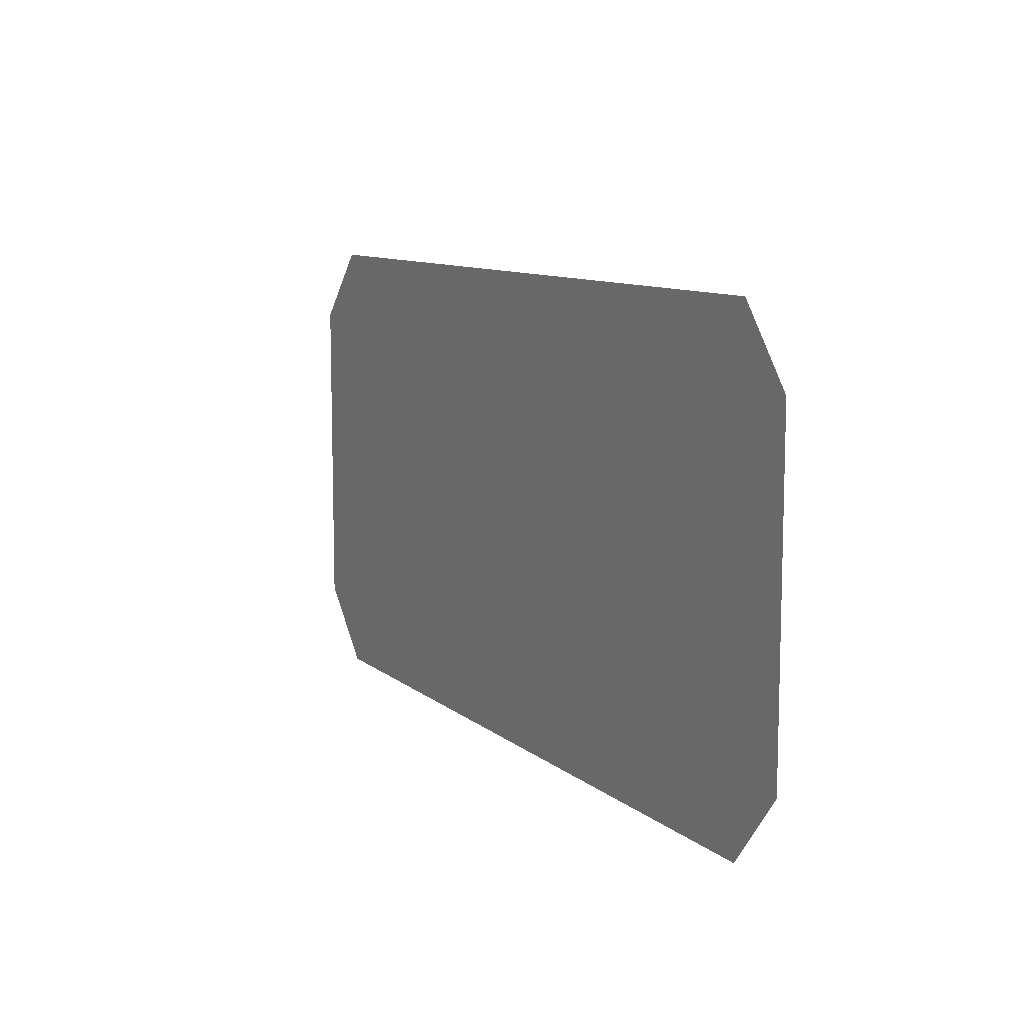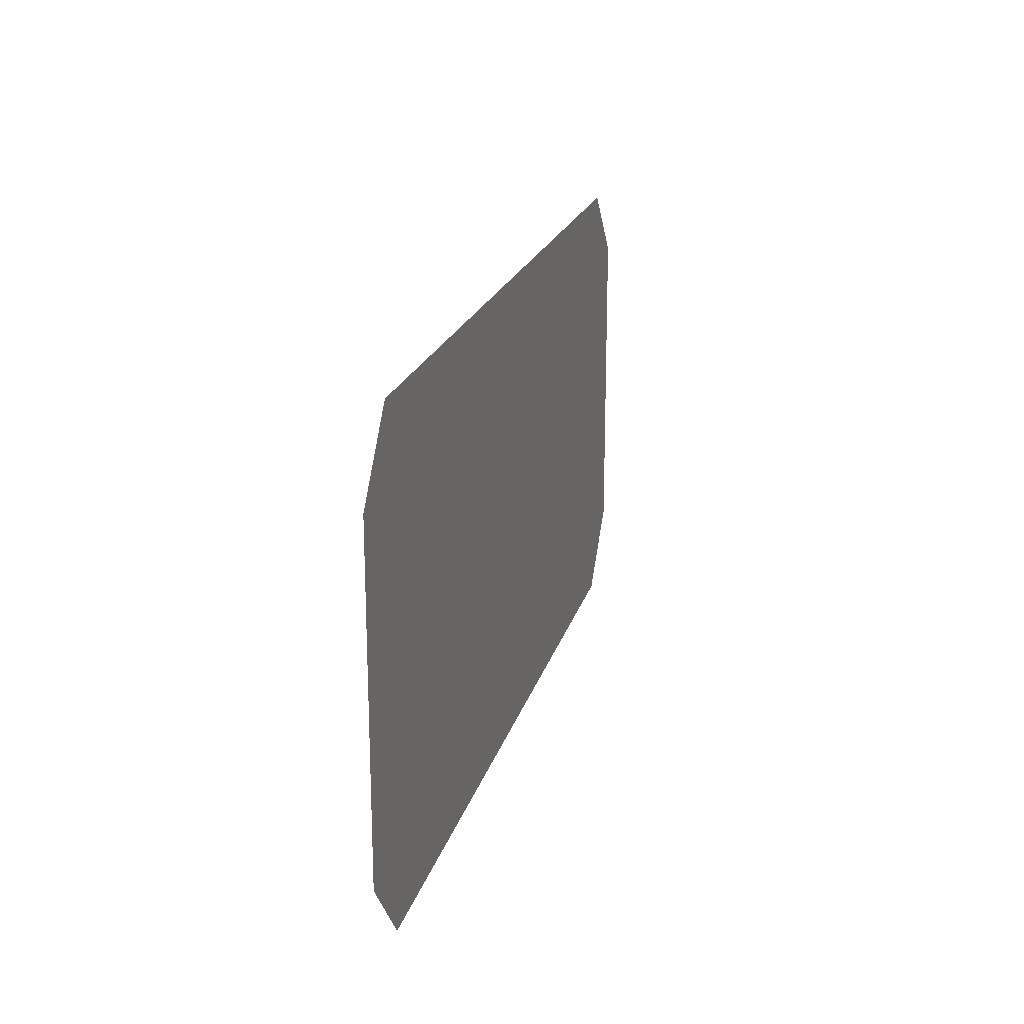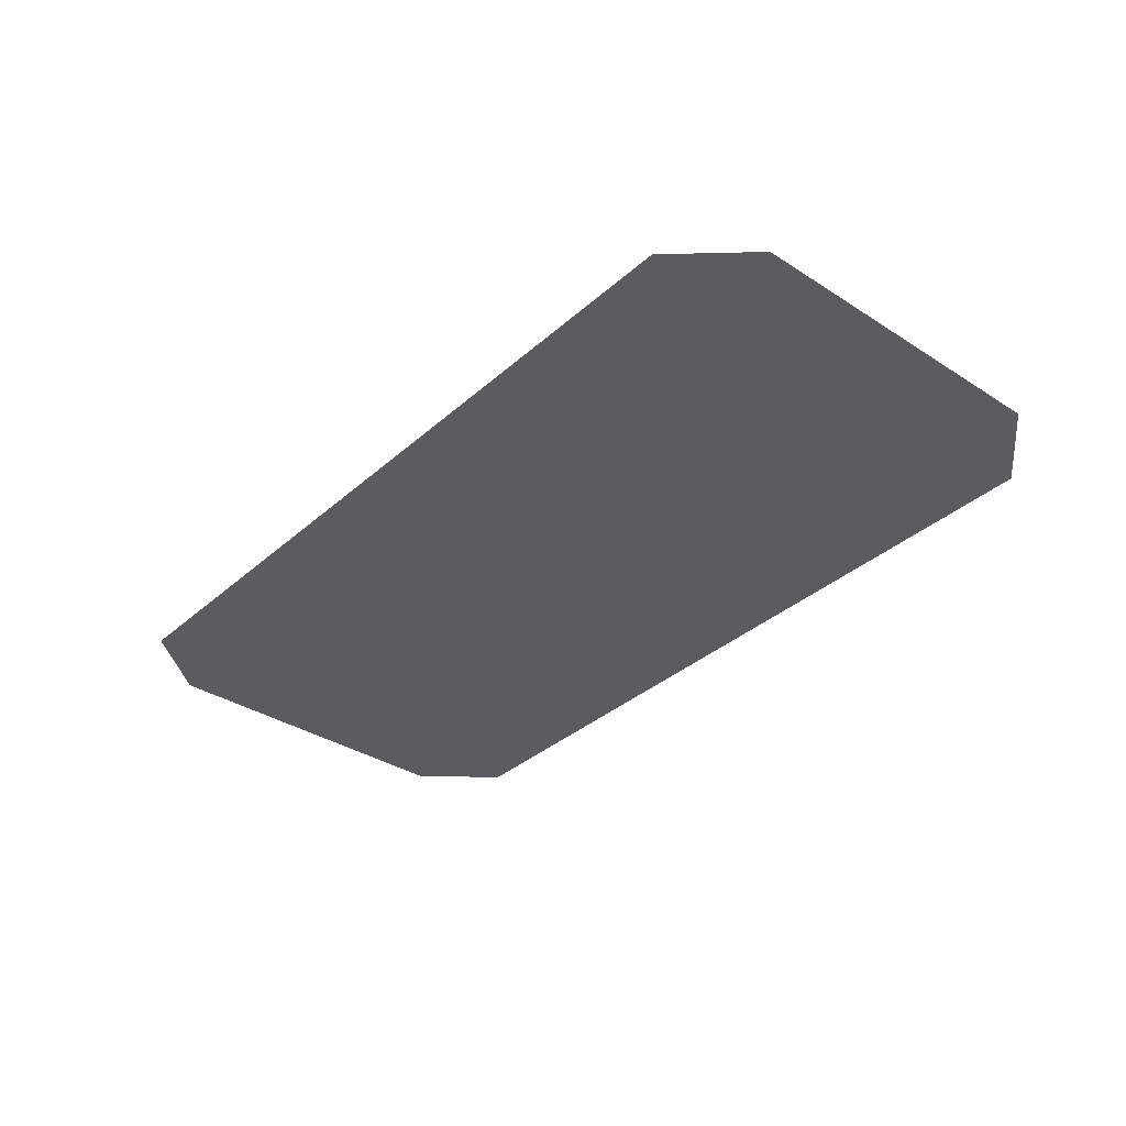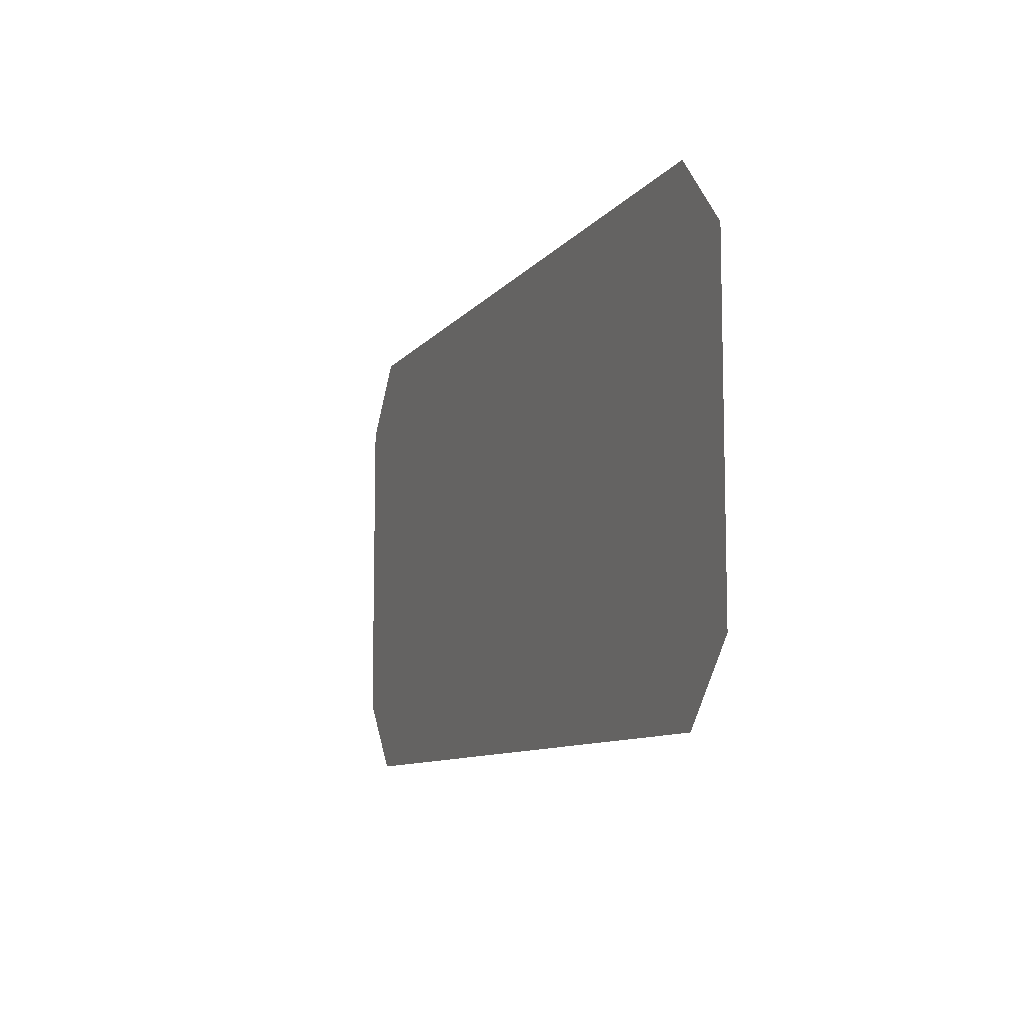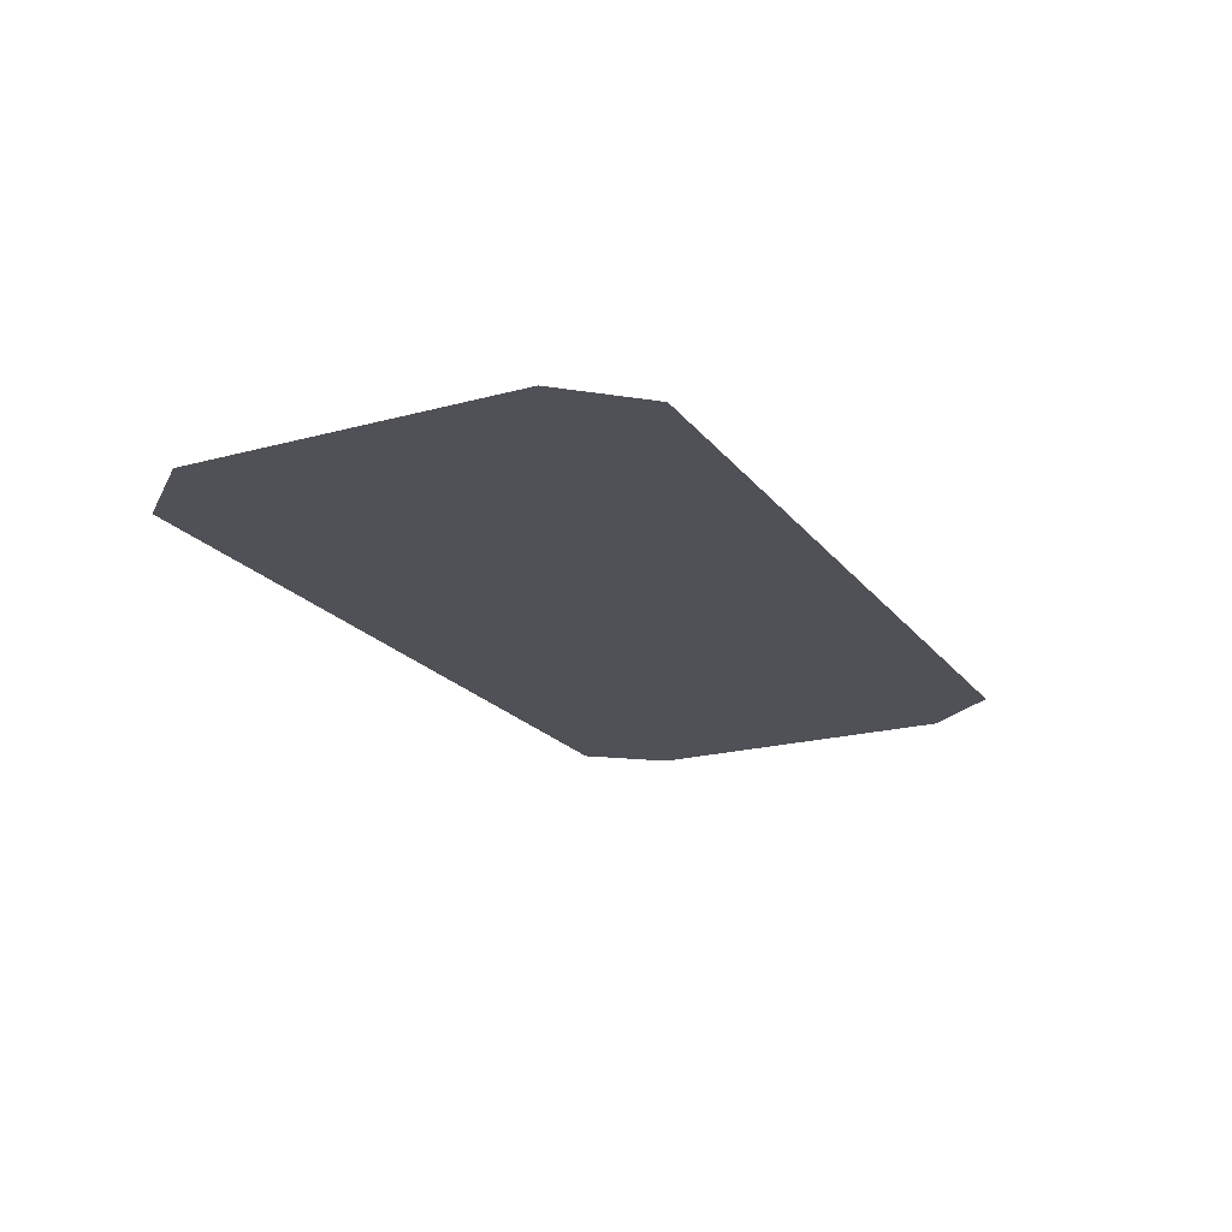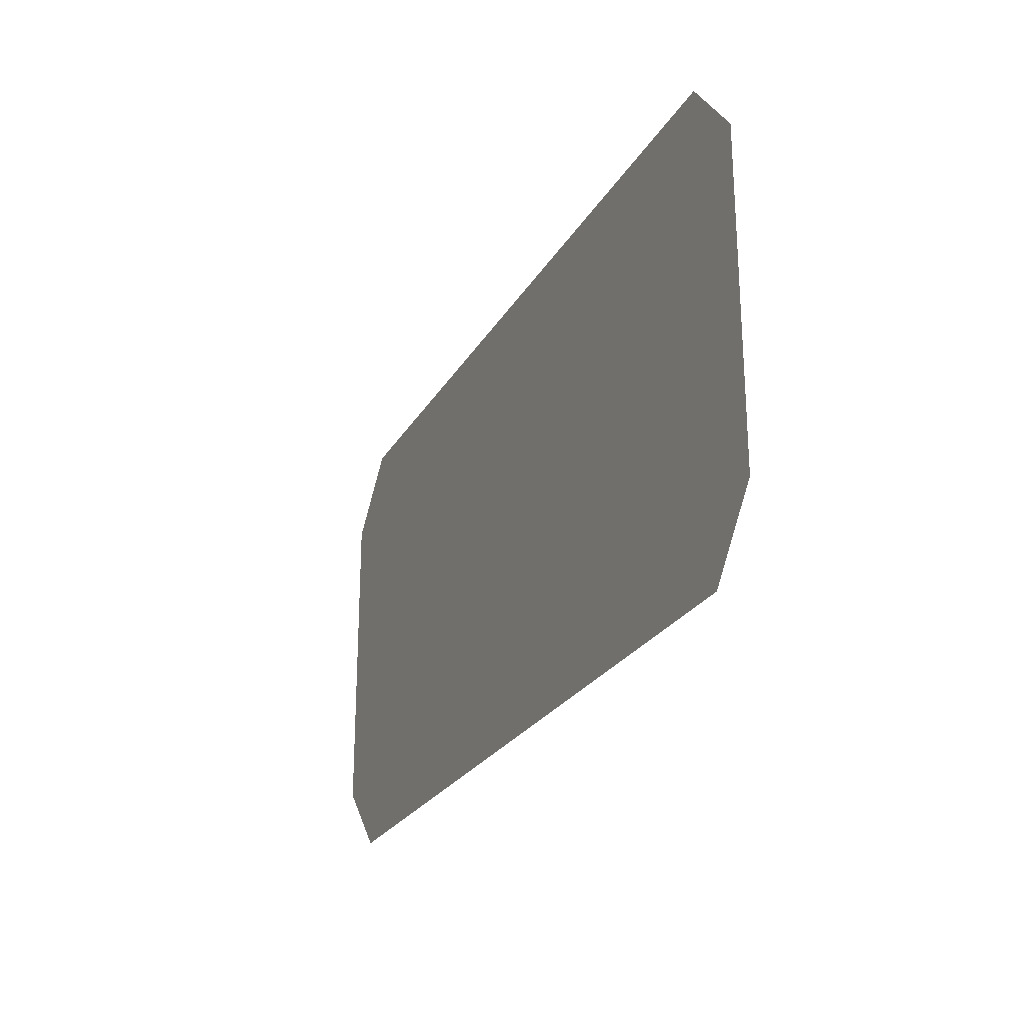
<metadata>
{"format":"obj","ext":"obj","renderer":"f3d","projection":"perspective","resolution":1024,"background":"white","views":[{"elev":10.0,"azim":-117.8,"up":"+Z"},{"elev":20.4,"azim":-75.8,"up":"+Z"},{"elev":-35.0,"azim":49.4,"up":"+Y"},{"elev":-9.3,"azim":68.8,"up":"+Z"},{"elev":-20.3,"azim":116.4,"up":"+Y"},{"elev":-24.8,"azim":-113.5,"up":"+Z"}]}
</metadata>
<code>
o ApronDecalAmusement
v 798.2 112 1992
v 814.9 112 2010
v 814.9 112 2092
v 600.5 112 1992
v 798.2 112 2110
v 600.5 112 2110
v 585.8 112 2092
v 585.8 112 2010
f 3 2 1
f 5 3 1
f 5 1 4
f 6 5 4
f 7 6 4
f 8 7 4

</code>
